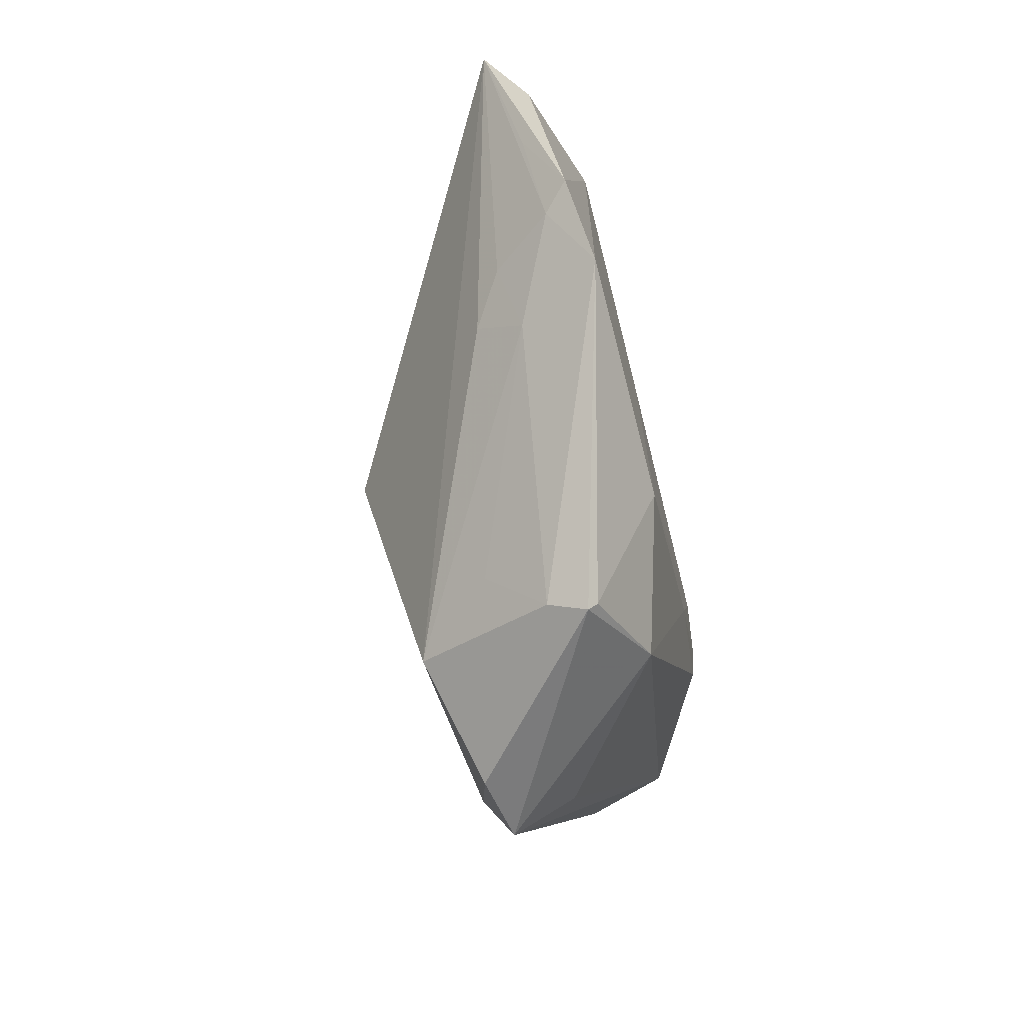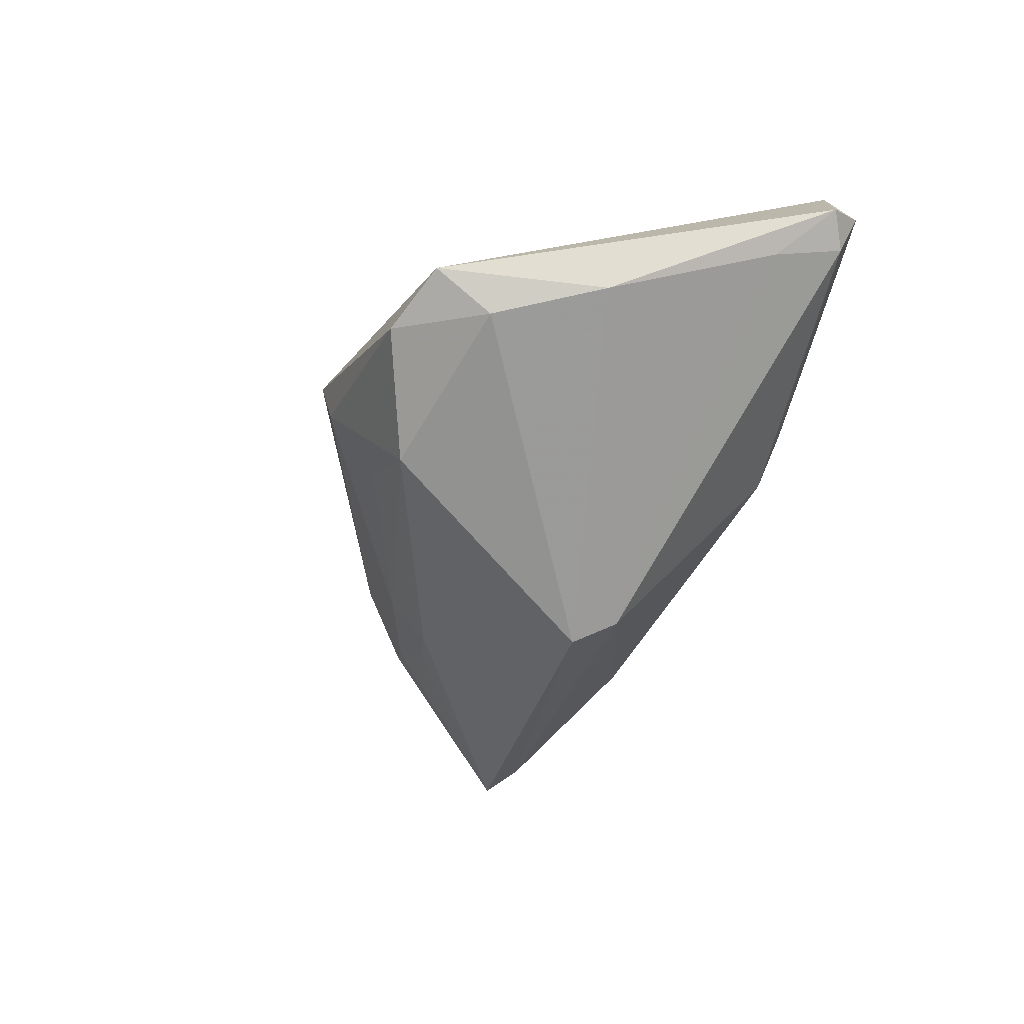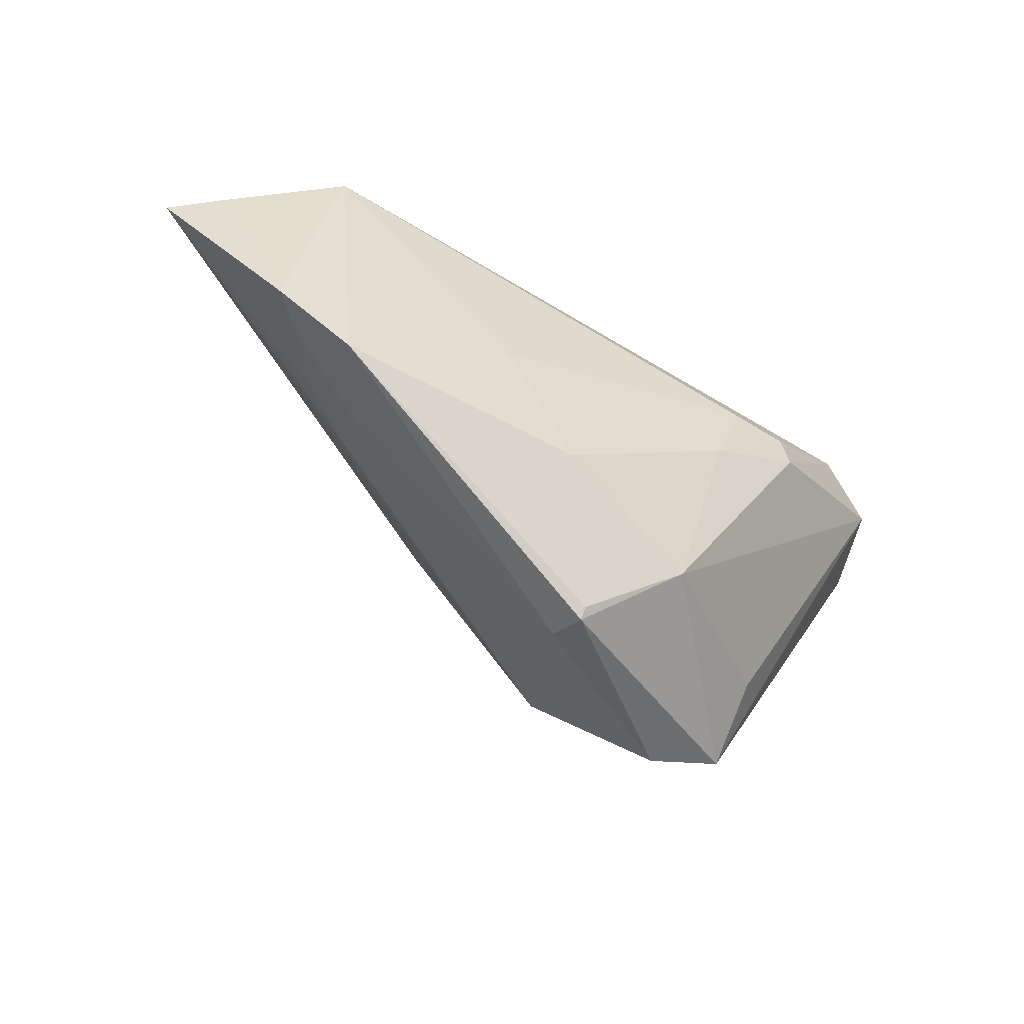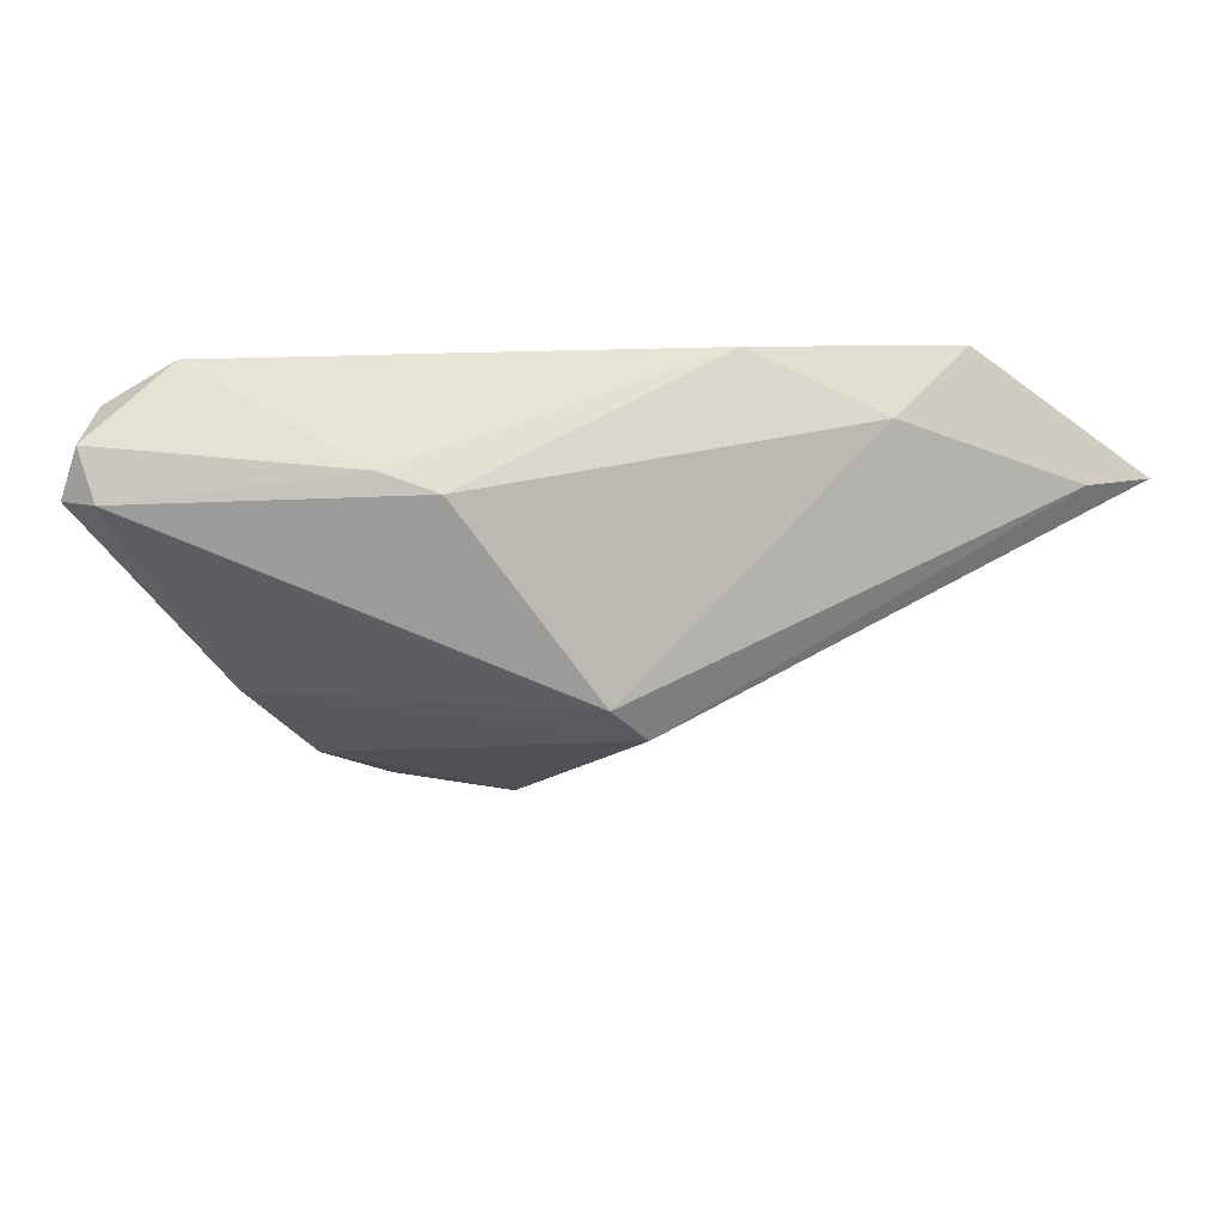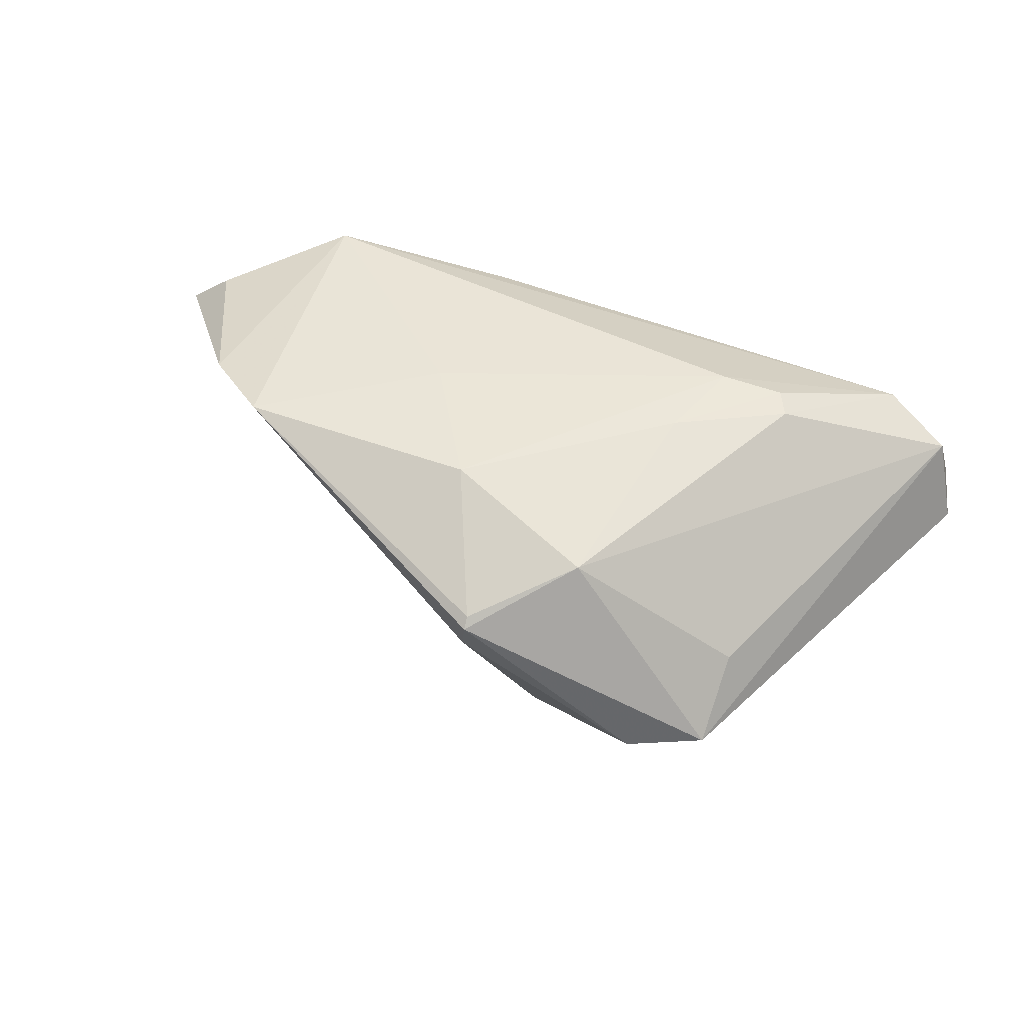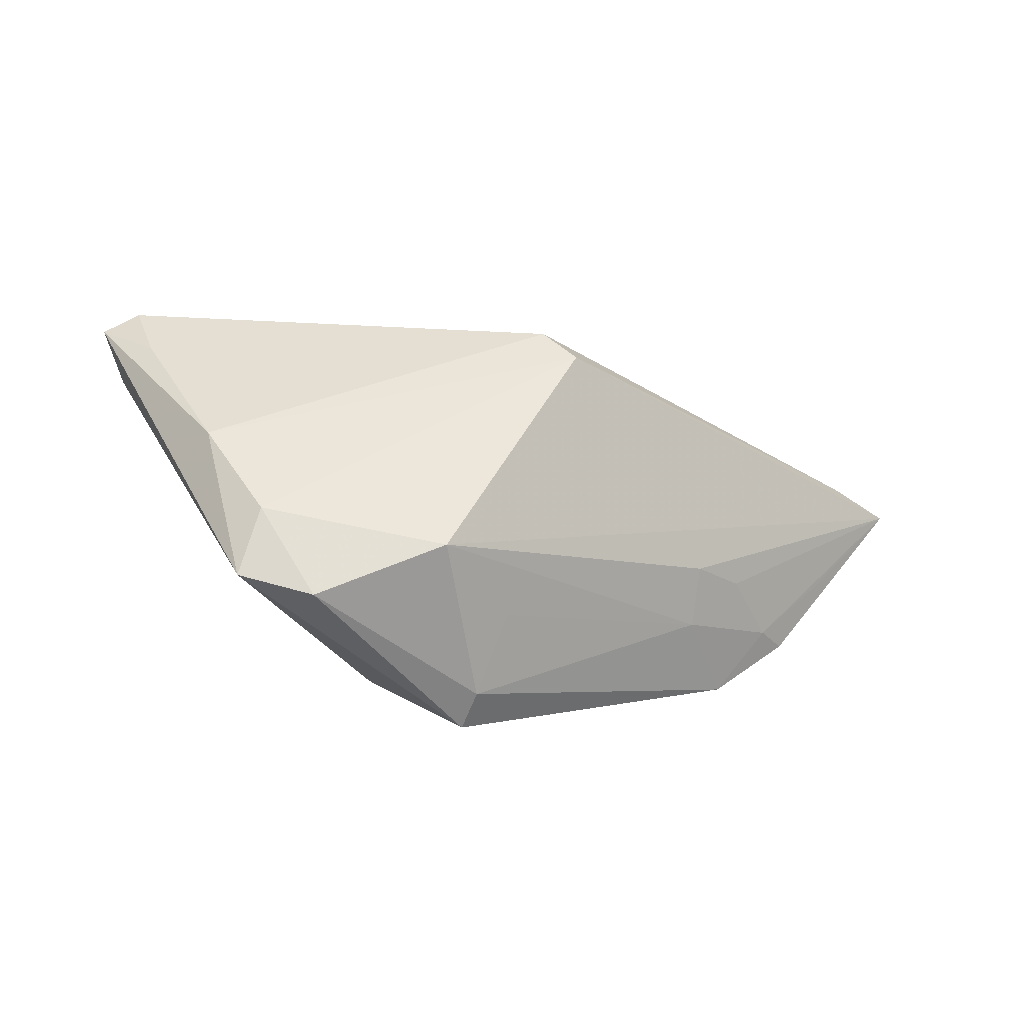
<metadata>
{"format":"obj","ext":"obj","renderer":"f3d","projection":"perspective","resolution":1024,"background":"white","views":[{"elev":-72.6,"azim":-75.8,"up":"+Y"},{"elev":-58.5,"azim":69.8,"up":"+Z"},{"elev":-55.8,"azim":-28.6,"up":"+Y"},{"elev":63.8,"azim":-177.1,"up":"+Y"},{"elev":43.8,"azim":20.8,"up":"+Z"},{"elev":-41.2,"azim":169.7,"up":"+Y"}]}
</metadata>
<code>
v -0.02663 0.02536 0.009607
v 0.03331 -0.0139 -0.000514
v 0.05049 0.02238 0.008831
v 0.03271 -0.02135 -0.007982
v 0.05134 0.02523 0.002735
v 0.0223 0.02789 -9.551e-05
v -0.05307 0.01556 0.009832
v 0.004621 -0.02789 0.00758
v -0.04332 0.004061 0.01223
v 0.02411 -0.02405 -0.009352
v 0.04279 0.02561 0.01259
v -0.04759 0.01511 0.01418
v 0.009892 -0.01789 -0.0133
v 0.02303 0.01439 0.01849
v -0.02433 -0.004007 0.001908
v -0.01059 0.002369 0.01849
v -0.03024 -0.002436 0.005848
v -0.04635 0.01767 0.00753
v 0.01531 -0.01866 0.01295
v -0.02441 -0.00868 0.007409
v 0.03171 0.0118 0.01707
v -0.03022 -0.01079 0.01745
v -0.03401 0.02504 0.01849
v 0.004596 -0.02687 0.00872
v -0.03564 -0.004108 0.01309
v -0.01174 0.02789 0.01534
v -0.001785 -0.01259 0.01771
v 0.03095 -0.01402 -0.01146
v -0.0007178 0.01406 -0.01749
v 0.003598 -0.02609 0.003134
v 0.001218 -0.01918 -0.003525
v 0.03806 -0.002072 -0.009894
v -0.03881 -0.003597 0.01618
v 0.04905 0.02341 -0.002768
v 0.04663 0.01582 -0.004692
v 0.05307 0.0211 -0.001245
v -0.004552 0.009653 -0.01849
v 0.01966 0.004385 0.0179
v 0.01563 0.02771 -0.002234
v 0.03021 0.01475 0.01771
f 7 33 12
f 12 23 7
f 33 23 12
f 2 4 3
f 3 19 2
f 2 19 4
f 3 4 36
f 32 36 4
f 7 13 15
f 37 13 7
f 29 32 37
f 7 23 18
f 23 1 18
f 18 1 29
f 18 37 7
f 29 37 18
f 39 34 29
f 29 1 39
f 19 38 27
f 14 11 23
f 14 27 38
f 29 34 35
f 35 32 29
f 34 36 35
f 36 32 35
f 28 32 4
f 4 10 28
f 28 10 13
f 13 37 28
f 28 37 32
f 5 11 3
f 3 36 5
f 5 36 34
f 7 15 17
f 7 17 25
f 4 19 8
f 8 10 4
f 26 1 23
f 26 39 1
f 23 11 26
f 16 14 23
f 27 14 16
f 21 19 3
f 21 38 19
f 3 11 21
f 11 5 6
f 6 26 11
f 39 26 6
f 34 39 6
f 6 5 34
f 9 33 7
f 7 25 9
f 9 25 33
f 13 10 30
f 10 8 30
f 19 27 24
f 24 8 19
f 40 14 38
f 38 21 40
f 11 14 40
f 40 21 11
f 20 15 13
f 20 17 15
f 20 25 17
f 22 30 8
f 8 24 22
f 33 25 22
f 22 24 27
f 25 20 22
f 22 20 30
f 27 16 22
f 22 23 33
f 22 16 23
f 13 30 31
f 31 20 13
f 30 20 31

</code>
